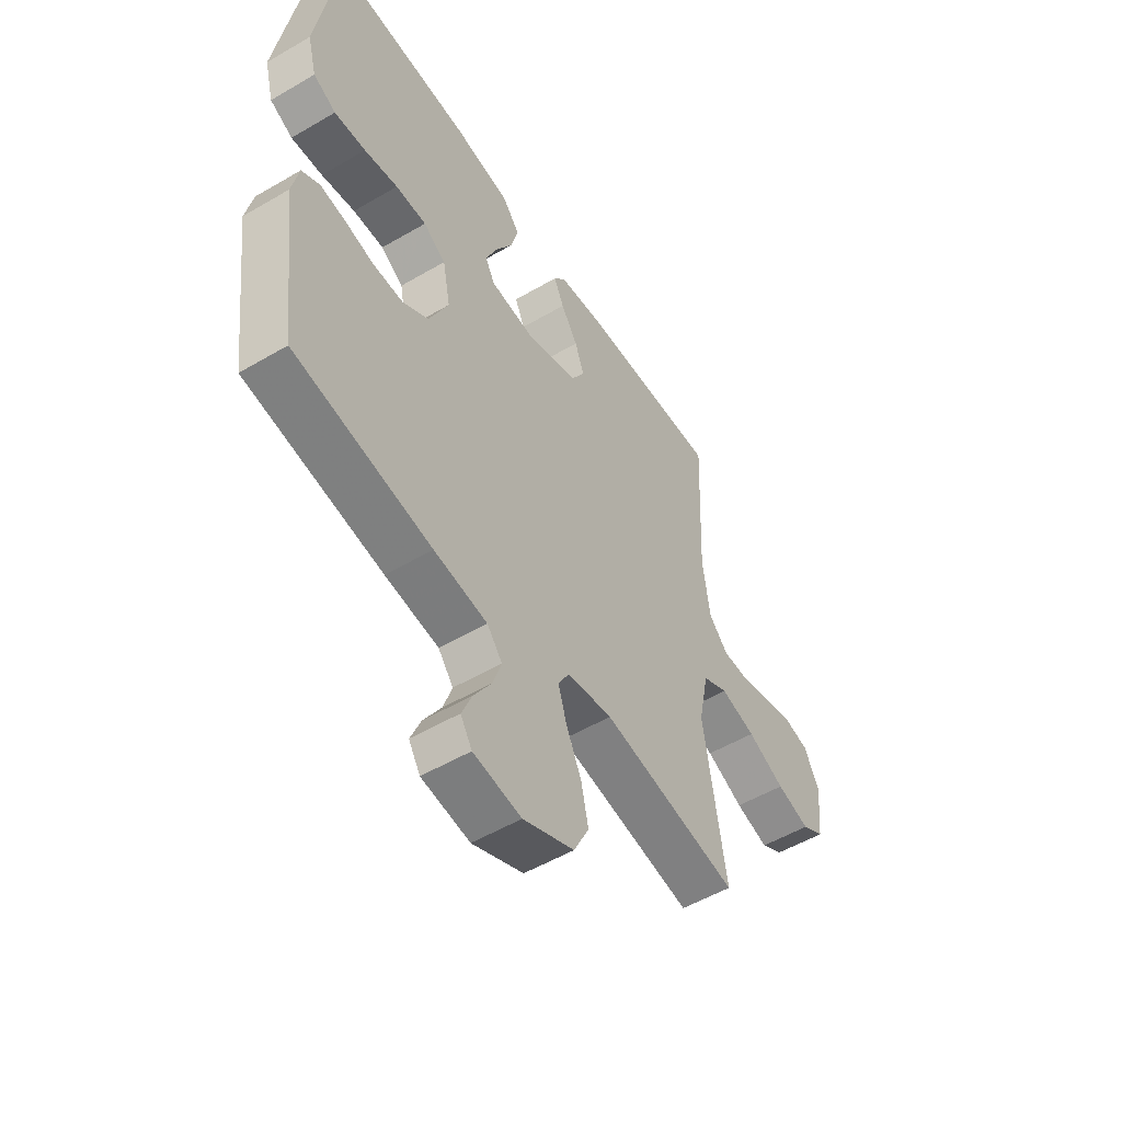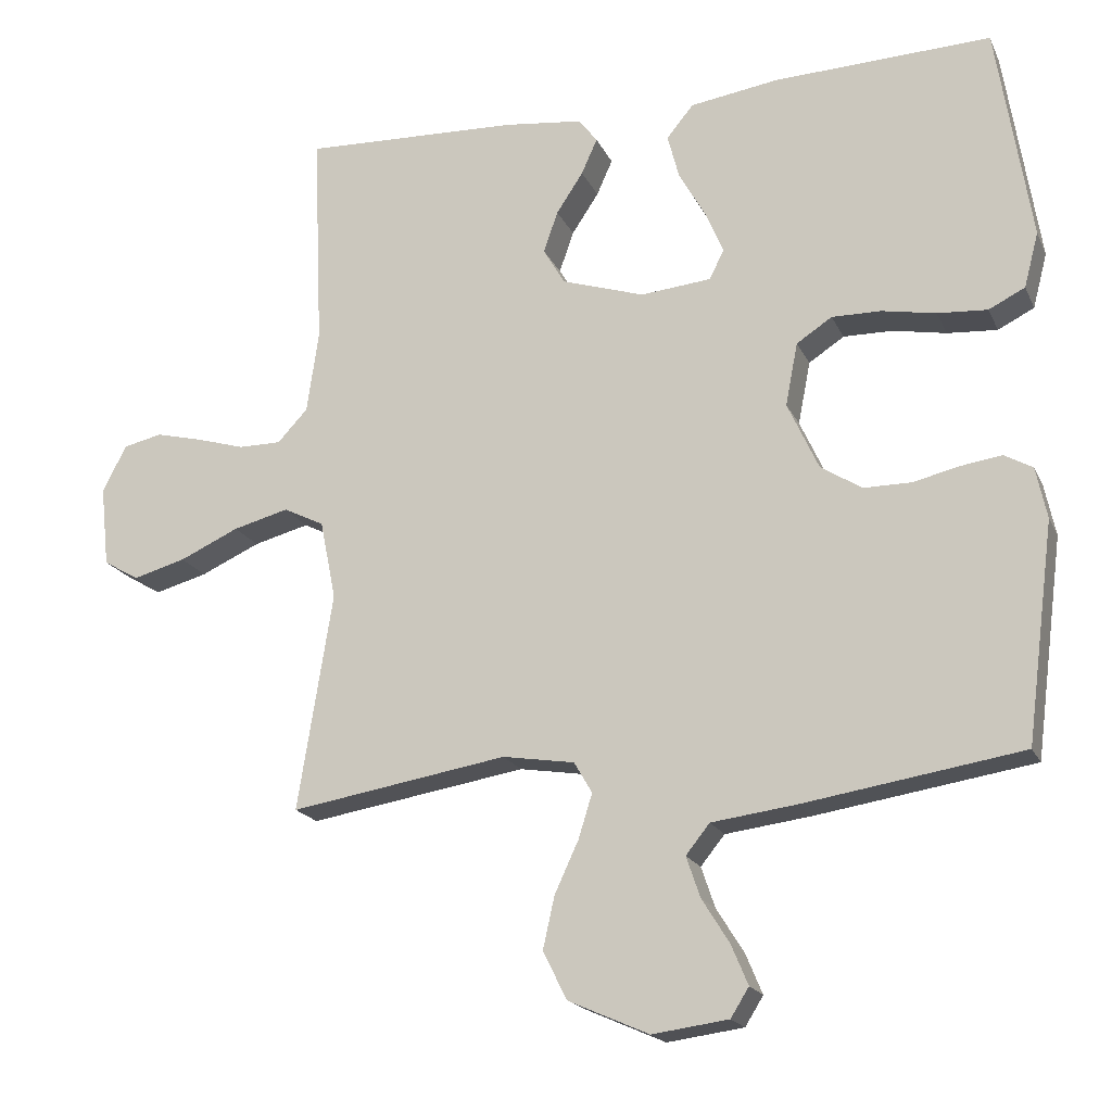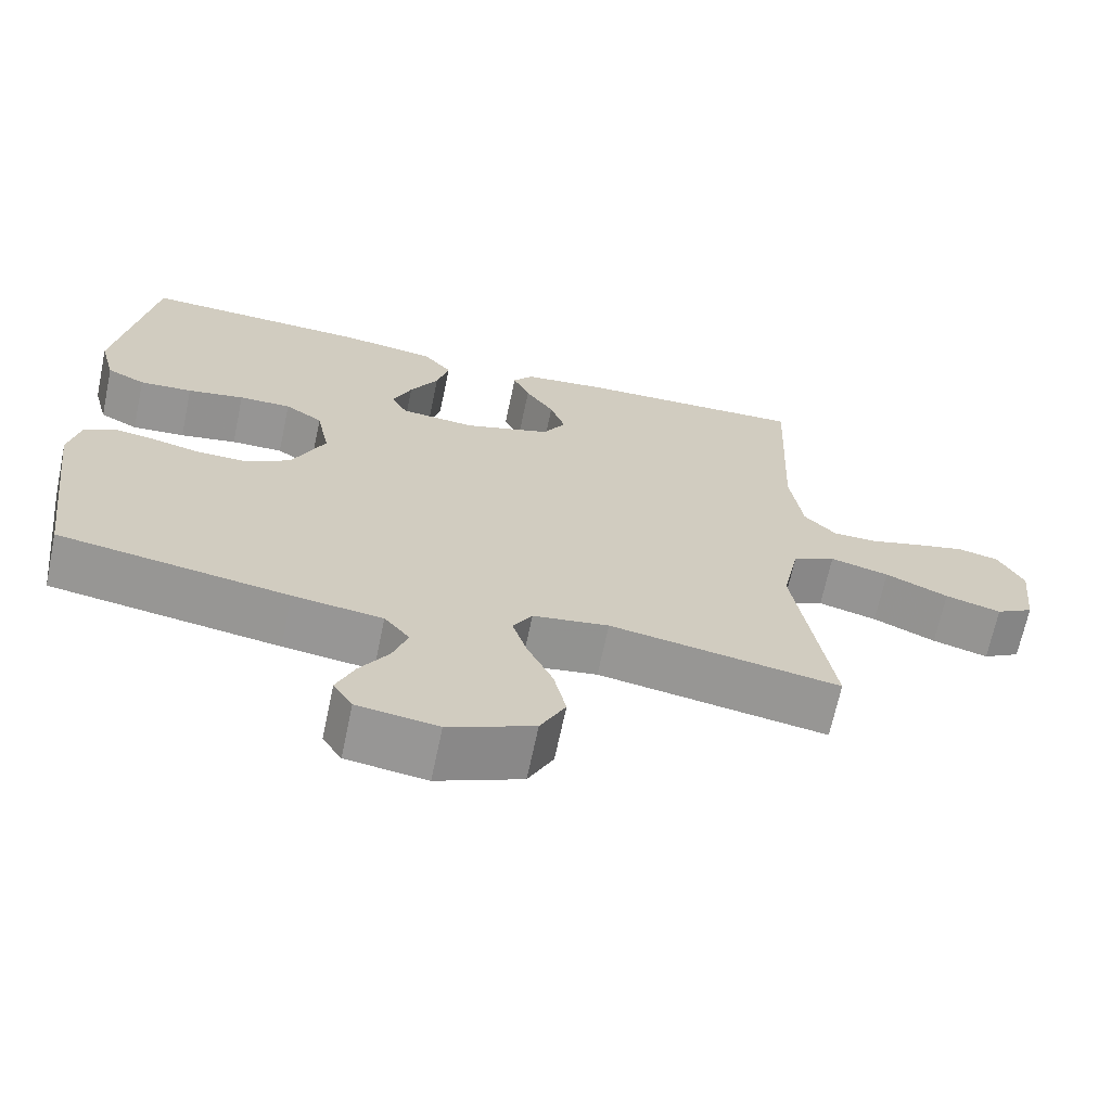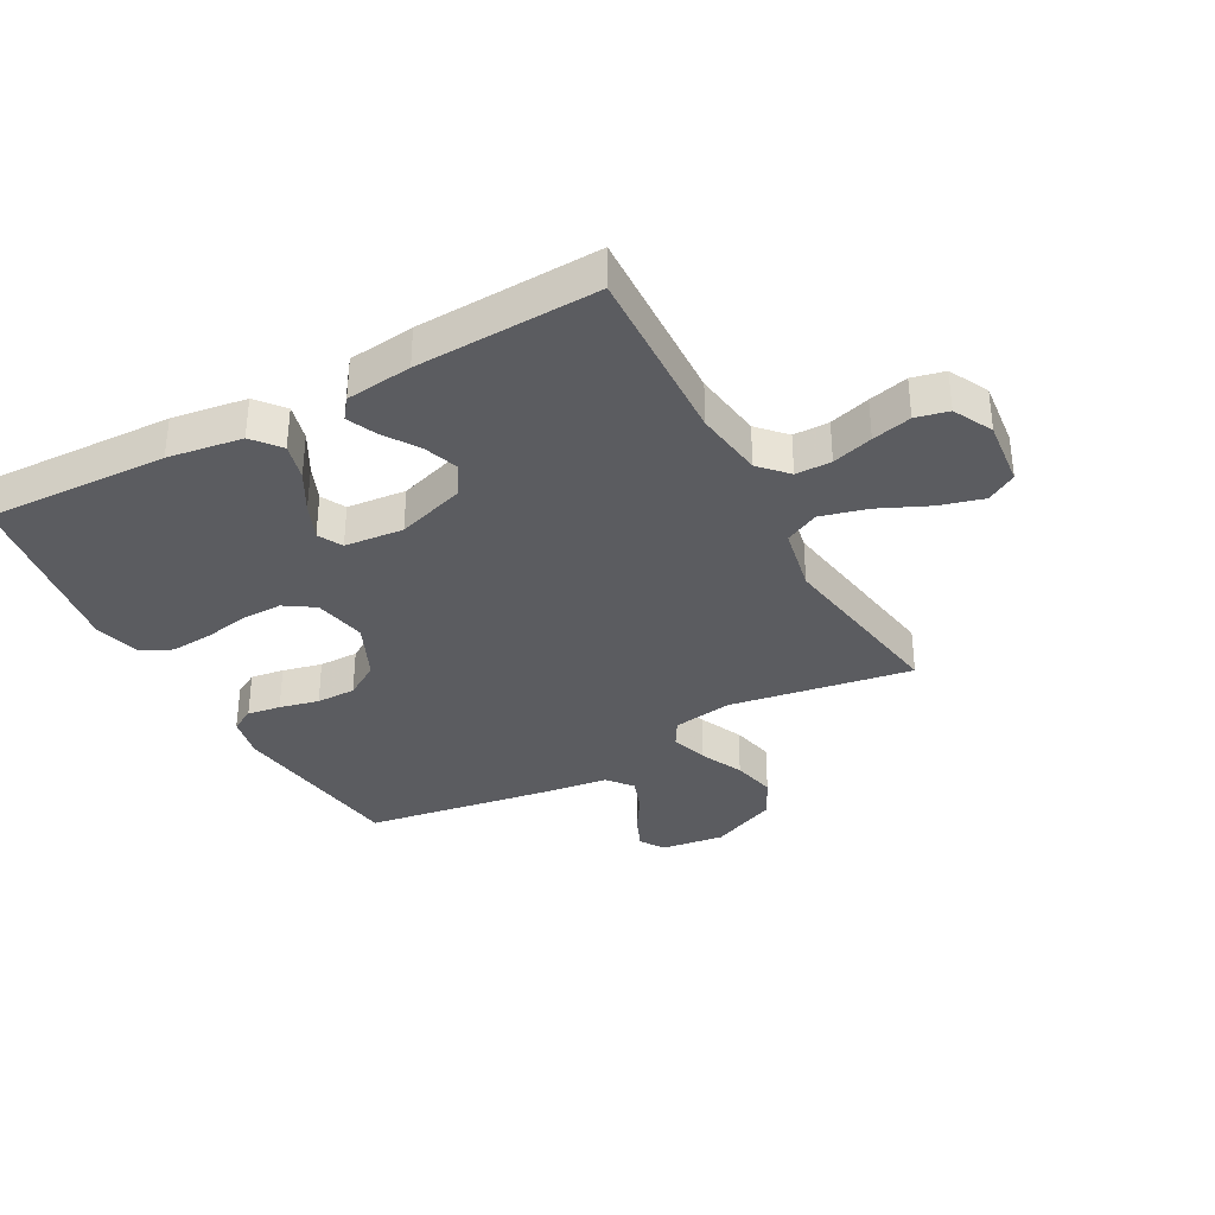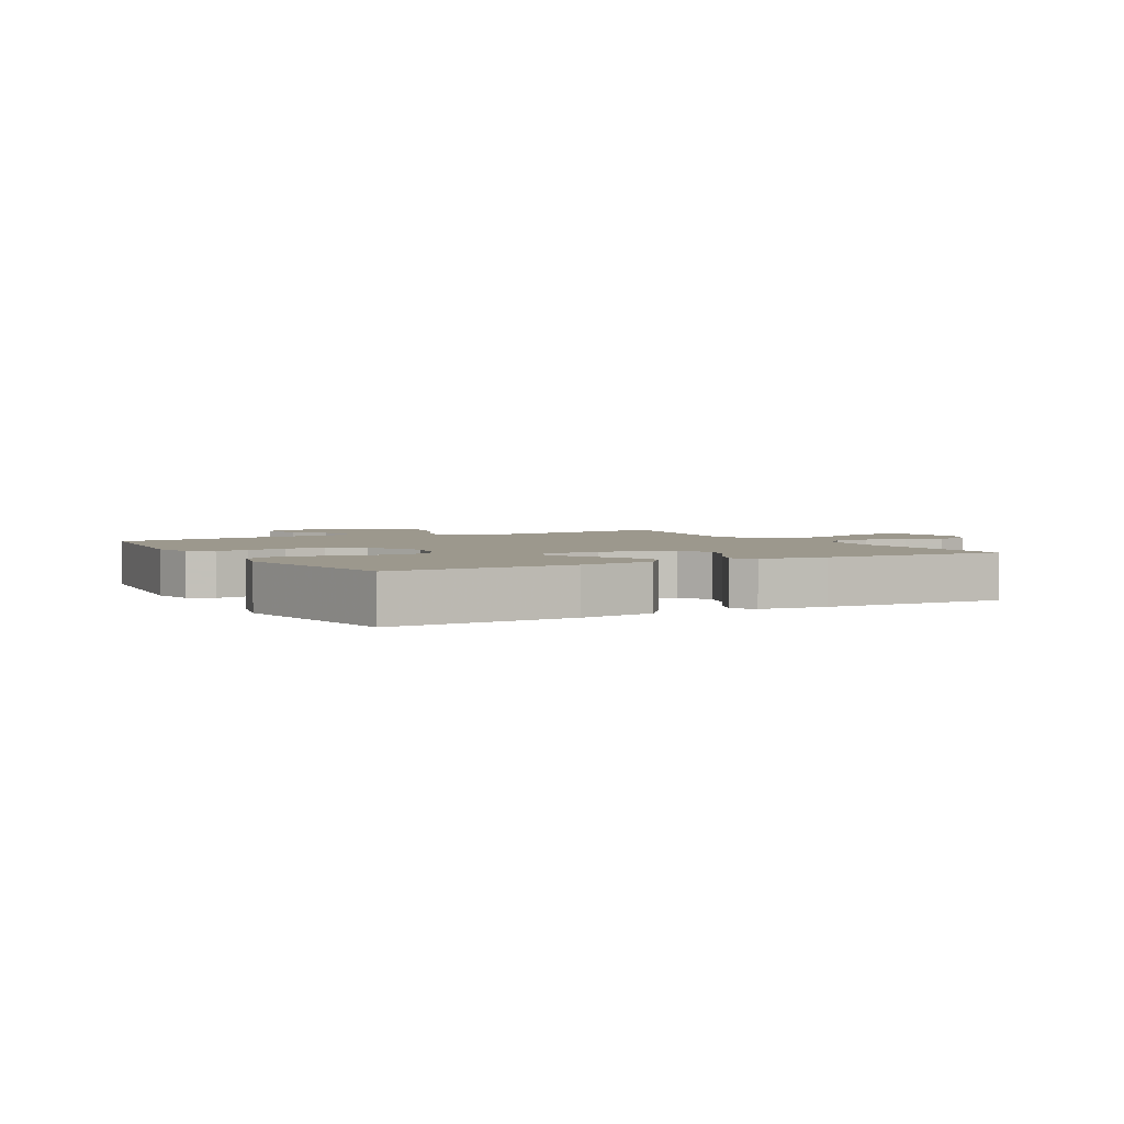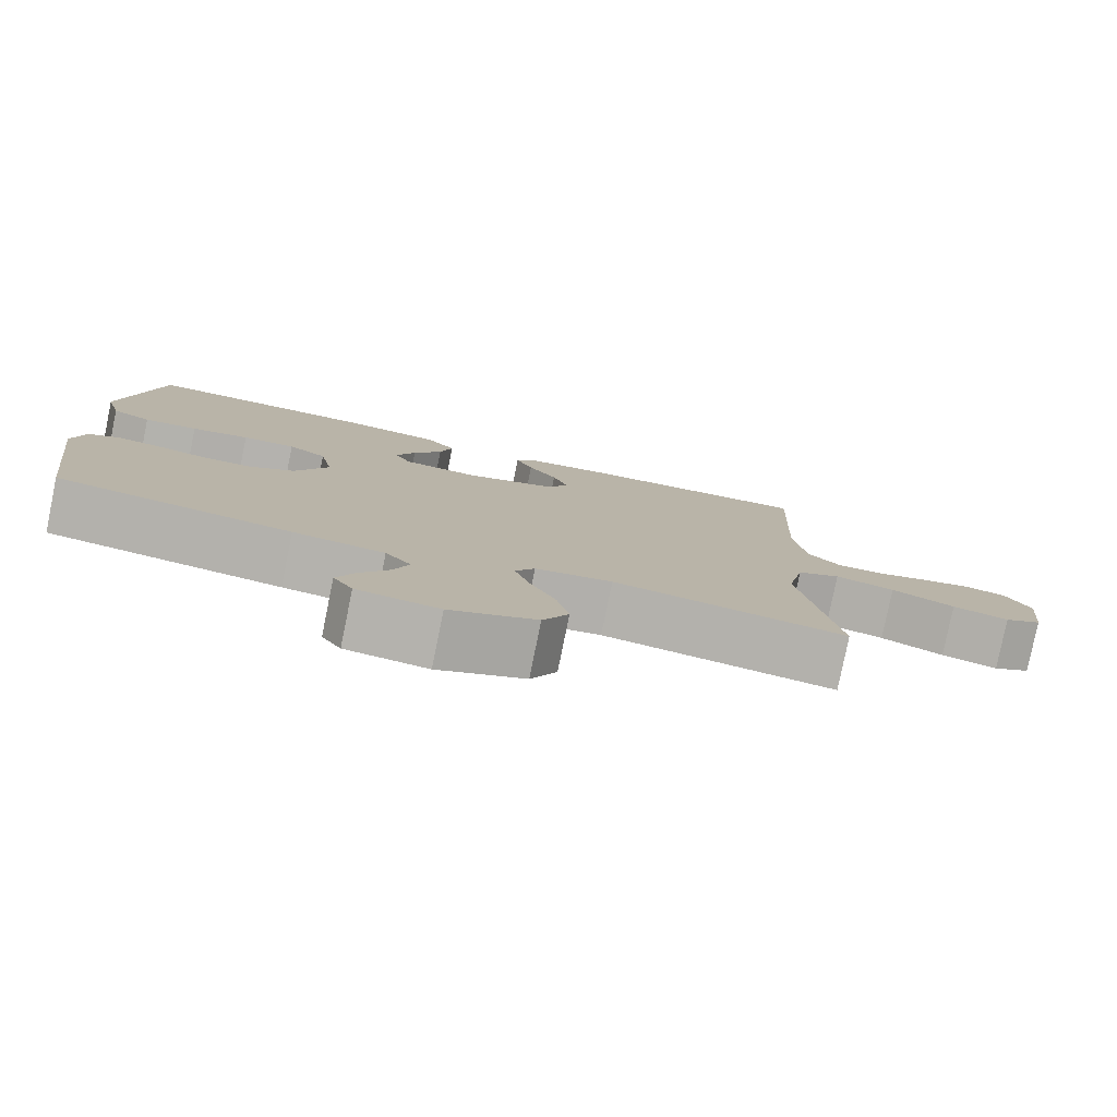
<metadata>
{"format":"obj","ext":"obj","renderer":"f3d","projection":"perspective","resolution":1024,"background":"white","views":[{"elev":-53.0,"azim":-57.9,"up":"+Z"},{"elev":-18.8,"azim":-161.0,"up":"+Z"},{"elev":-67.7,"azim":-11.9,"up":"+Z"},{"elev":-34.7,"azim":28.6,"up":"+Y"},{"elev":3.0,"azim":-29.3,"up":"+Y"},{"elev":-79.8,"azim":-11.5,"up":"+Z"}]}
</metadata>
<code>
v -0.5 0.07 0.5
v -0.2 0.07 0.489
v -0.077 0.07 0.471
v -0.04 0.07 0.426
v -0.056 0.07 0.365
v -0.093 0.07 0.299
v -0.118 0.07 0.24
v -0.097 0.07 0.2
v 0 0.07 0.191
v 0.114 0.07 0.228
v 0.144 0.07 0.279
v 0.124 0.07 0.336
v 0.087 0.07 0.392
v 0.065 0.07 0.441
v 0.091 0.07 0.475
v 0.2 0.07 0.488
v 0.5 0.07 0.5
v 0.487 0.07 0.2
v 0.503 0.07 0.086
v 0.545 0.07 0.041
v 0.604 0.07 0.041
v 0.671 0.07 0.061
v 0.736 0.07 0.077
v 0.79 0.07 0.065
v 0.823 0.07 0
v 0.811 0.07 -0.111
v 0.762 0.07 -0.14
v 0.689 0.07 -0.12
v 0.607 0.07 -0.083
v 0.53 0.07 -0.063
v 0.474 0.07 -0.091
v 0.452 0.07 -0.2
v 0.5 0.07 -0.5
v 0.2 0.07 -0.451
v 0.101 0.07 -0.467
v 0.076 0.07 -0.51
v 0.095 0.07 -0.571
v 0.128 0.07 -0.642
v 0.144 0.07 -0.714
v 0.111 0.07 -0.78
v 0 0.07 -0.829
v -0.105 0.07 -0.815
v -0.13 0.07 -0.775
v -0.107 0.07 -0.72
v -0.069 0.07 -0.659
v -0.05 0.07 -0.603
v -0.083 0.07 -0.562
v -0.2 0.07 -0.547
v -0.5 0.07 -0.5
v -0.539 0.07 -0.2
v -0.524 0.07 -0.129
v -0.485 0.07 -0.107
v -0.43 0.07 -0.115
v -0.365 0.07 -0.13
v -0.3 0.07 -0.13
v -0.243 0.07 -0.094
v -0.2 0.07 0
v -0.217 0.07 0.087
v -0.266 0.07 0.119
v -0.334 0.07 0.118
v -0.408 0.07 0.104
v -0.477 0.07 0.099
v -0.527 0.07 0.124
v -0.547 0.07 0.2
v -0.5 0 0.5
v -0.2 0 0.489
v -0.077 0 0.471
v -0.04 0 0.426
v -0.056 0 0.365
v -0.093 0 0.299
v -0.118 0 0.24
v -0.097 0 0.2
v 0 0 0.191
v 0.114 0 0.228
v 0.144 0 0.279
v 0.124 0 0.336
v 0.087 0 0.392
v 0.065 0 0.441
v 0.091 0 0.475
v 0.2 0 0.488
v 0.5 0 0.5
v 0.487 0 0.2
v 0.503 0 0.086
v 0.545 0 0.041
v 0.604 0 0.041
v 0.671 0 0.061
v 0.736 0 0.077
v 0.79 0 0.065
v 0.823 0 0
v 0.811 0 -0.111
v 0.762 0 -0.14
v 0.689 0 -0.12
v 0.607 0 -0.083
v 0.53 0 -0.063
v 0.474 0 -0.091
v 0.452 0 -0.2
v 0.5 0 -0.5
v 0.2 0 -0.451
v 0.101 0 -0.467
v 0.076 0 -0.51
v 0.095 0 -0.571
v 0.128 0 -0.642
v 0.144 0 -0.714
v 0.111 0 -0.78
v 0 0 -0.829
v -0.105 0 -0.815
v -0.13 0 -0.775
v -0.107 0 -0.72
v -0.069 0 -0.659
v -0.05 0 -0.603
v -0.083 0 -0.562
v -0.2 0 -0.547
v -0.5 0 -0.5
v -0.539 0 -0.2
v -0.524 0 -0.129
v -0.485 0 -0.107
v -0.43 0 -0.115
v -0.365 0 -0.13
v -0.3 0 -0.13
v -0.243 0 -0.094
v -0.2 0 0
v -0.217 0 0.087
v -0.266 0 0.119
v -0.334 0 0.118
v -0.408 0 0.104
v -0.477 0 0.099
v -0.527 0 0.124
v -0.547 0 0.2
f 60 61 62 63
f 59 60 63 64
f 51 52 53 54
f 49 50 51 54
f 47 48 49 54
f 46 47 54 55
f 42 43 44 45
f 42 45 46
f 41 42 46
f 40 41 46
f 37 38 39 40
f 36 37 40 46
f 35 36 46 55
f 32 33 34
f 31 32 34 35
f 26 27 28 29
f 26 29 30
f 25 26 30
f 24 25 30
f 21 22 23 24
f 21 24 30
f 20 21 30 31
f 15 16 17 18
f 15 18 19
f 12 13 14 15
f 11 12 15 19
f 10 11 19 20
f 3 4 5 6
f 3 6 7
f 2 3 7
f 59 64 1 2
f 58 59 2 7
f 57 58 7 8
f 56 57 8 9
f 31 35 55 56
f 20 31 56
f 9 10 20 56
f 127 126 125 124
f 128 127 124 123
f 118 117 116 115
f 118 115 114 113
f 118 113 112 111
f 119 118 111 110
f 109 108 107 106
f 110 109 106
f 110 106 105
f 110 105 104
f 104 103 102 101
f 110 104 101 100
f 119 110 100 99
f 98 97 96
f 99 98 96 95
f 93 92 91 90
f 94 93 90
f 94 90 89
f 94 89 88
f 88 87 86 85
f 94 88 85
f 95 94 85 84
f 82 81 80 79
f 83 82 79
f 79 78 77 76
f 83 79 76 75
f 84 83 75 74
f 70 69 68 67
f 71 70 67
f 71 67 66
f 66 65 128 123
f 71 66 123 122
f 72 71 122 121
f 73 72 121 120
f 120 119 99 95
f 120 95 84
f 120 84 74 73
f 1 65 66 2
f 2 66 67 3
f 3 67 68 4
f 4 68 69 5
f 5 69 70 6
f 6 70 71 7
f 7 71 72 8
f 8 72 73 9
f 9 73 74 10
f 10 74 75 11
f 11 75 76 12
f 12 76 77 13
f 13 77 78 14
f 14 78 79 15
f 15 79 80 16
f 16 80 81 17
f 17 81 82 18
f 18 82 83 19
f 19 83 84 20
f 20 84 85 21
f 21 85 86 22
f 22 86 87 23
f 23 87 88 24
f 24 88 89 25
f 25 89 90 26
f 26 90 91 27
f 27 91 92 28
f 28 92 93 29
f 29 93 94 30
f 30 94 95 31
f 31 95 96 32
f 32 96 97 33
f 33 97 98 34
f 34 98 99 35
f 35 99 100 36
f 36 100 101 37
f 37 101 102 38
f 38 102 103 39
f 39 103 104 40
f 40 104 105 41
f 41 105 106 42
f 42 106 107 43
f 43 107 108 44
f 44 108 109 45
f 45 109 110 46
f 46 110 111 47
f 47 111 112 48
f 48 112 113 49
f 49 113 114 50
f 50 114 115 51
f 51 115 116 52
f 52 116 117 53
f 53 117 118 54
f 54 118 119 55
f 55 119 120 56
f 56 120 121 57
f 57 121 122 58
f 58 122 123 59
f 59 123 124 60
f 60 124 125 61
f 61 125 126 62
f 62 126 127 63
f 63 127 128 64
f 64 128 65 1

</code>
